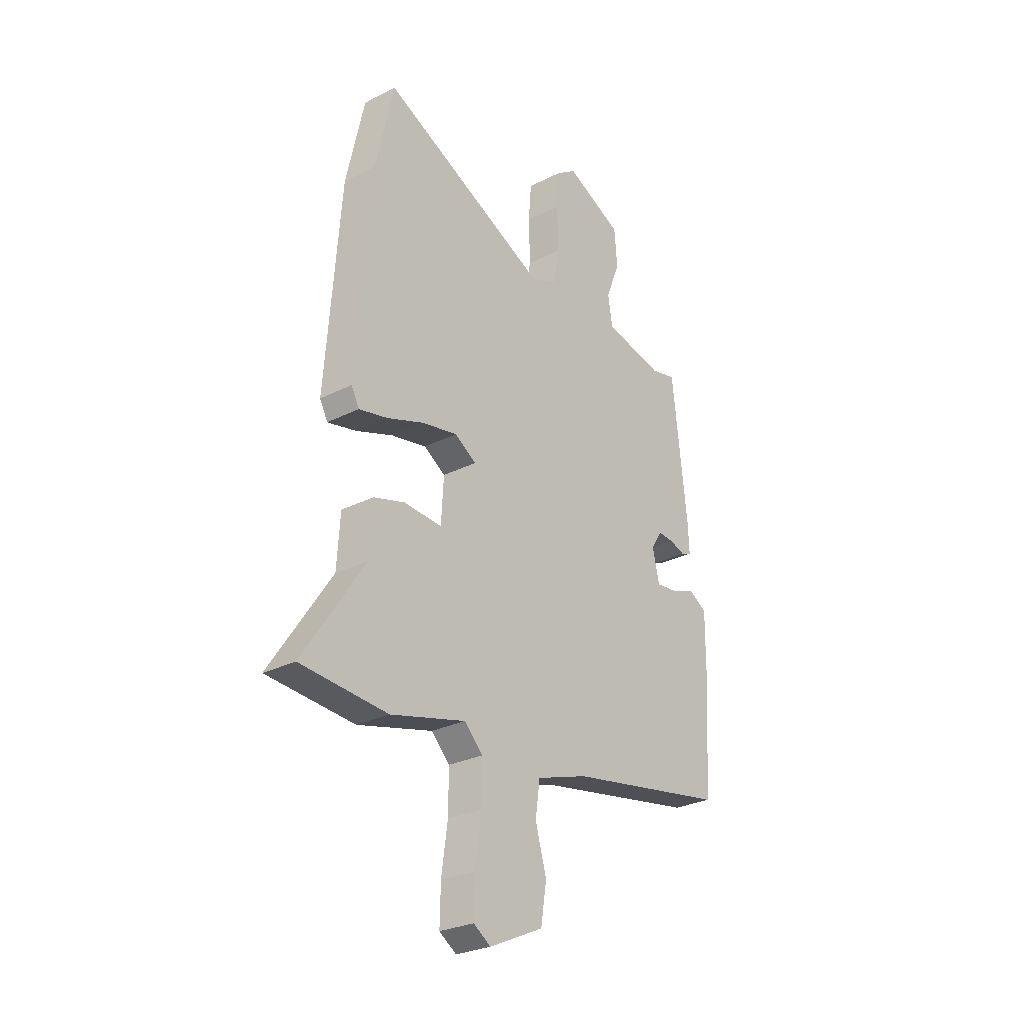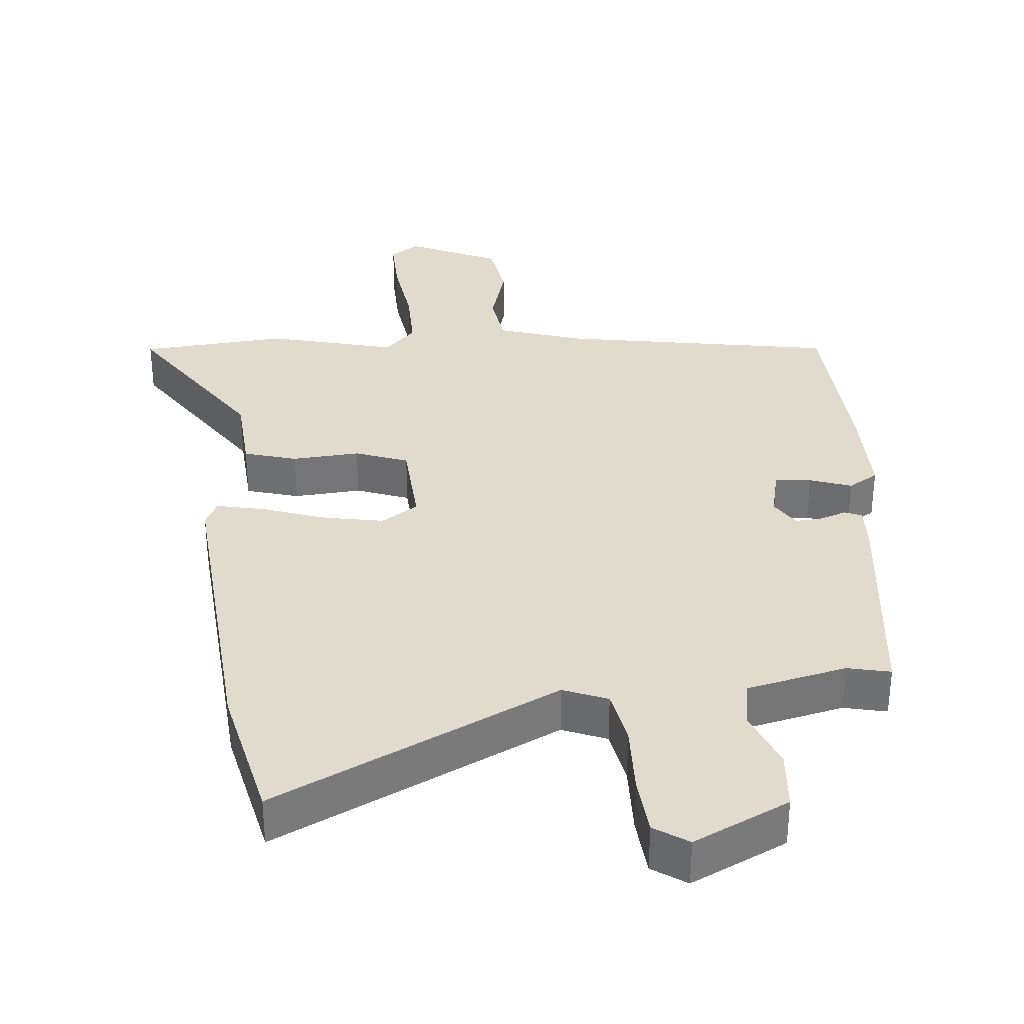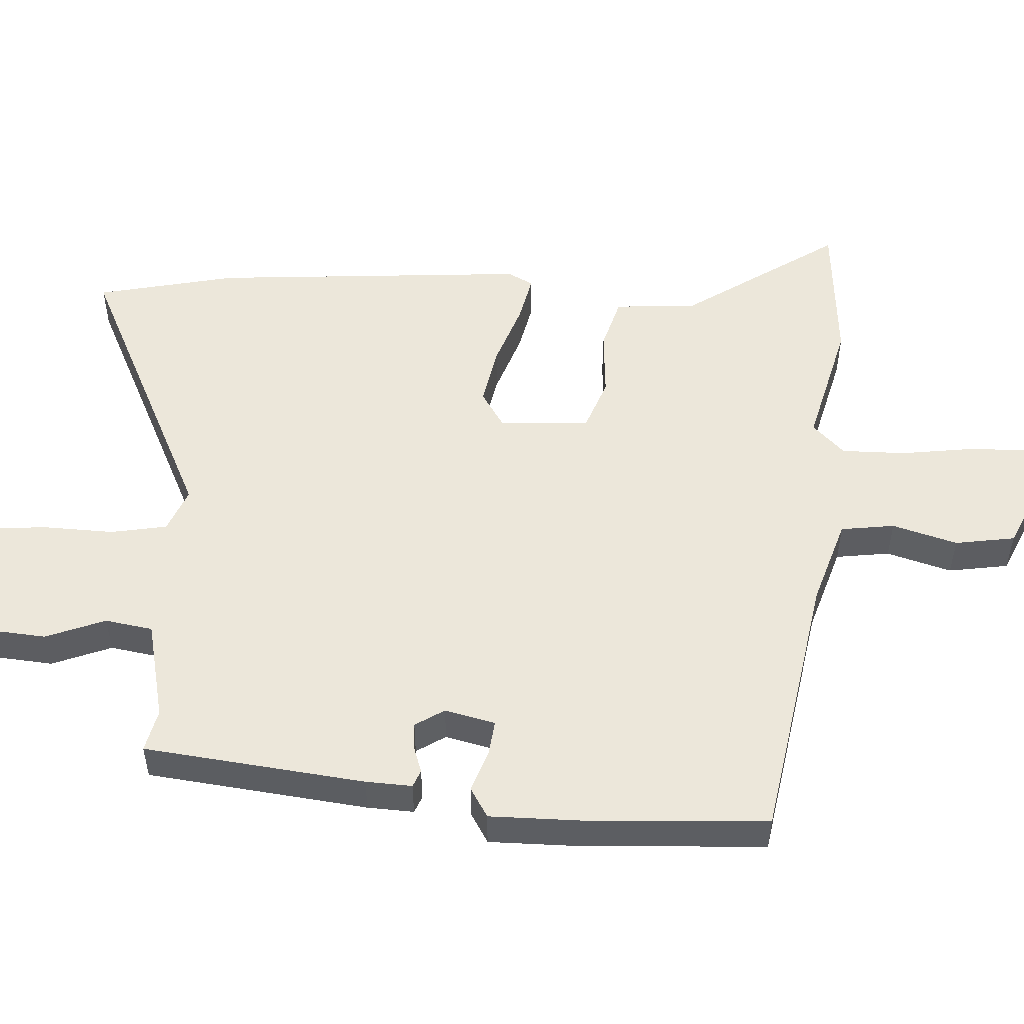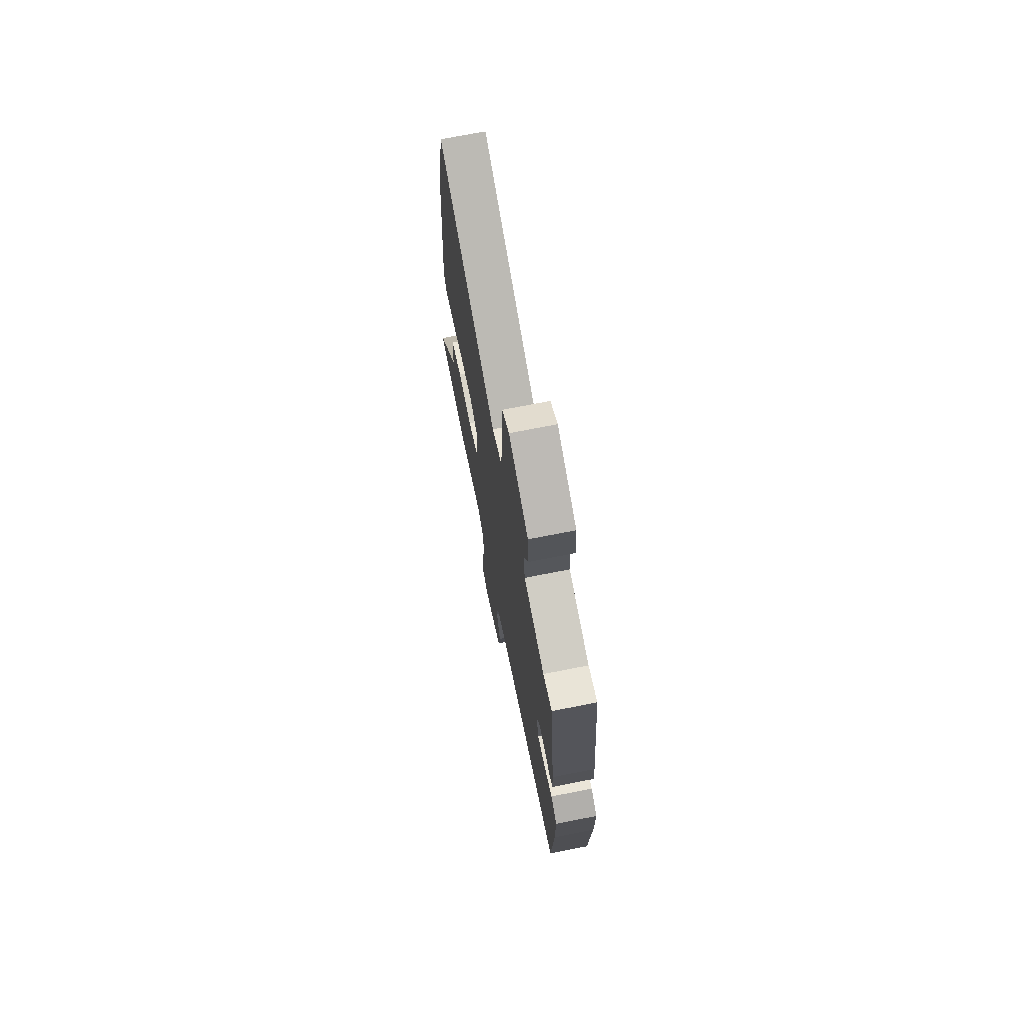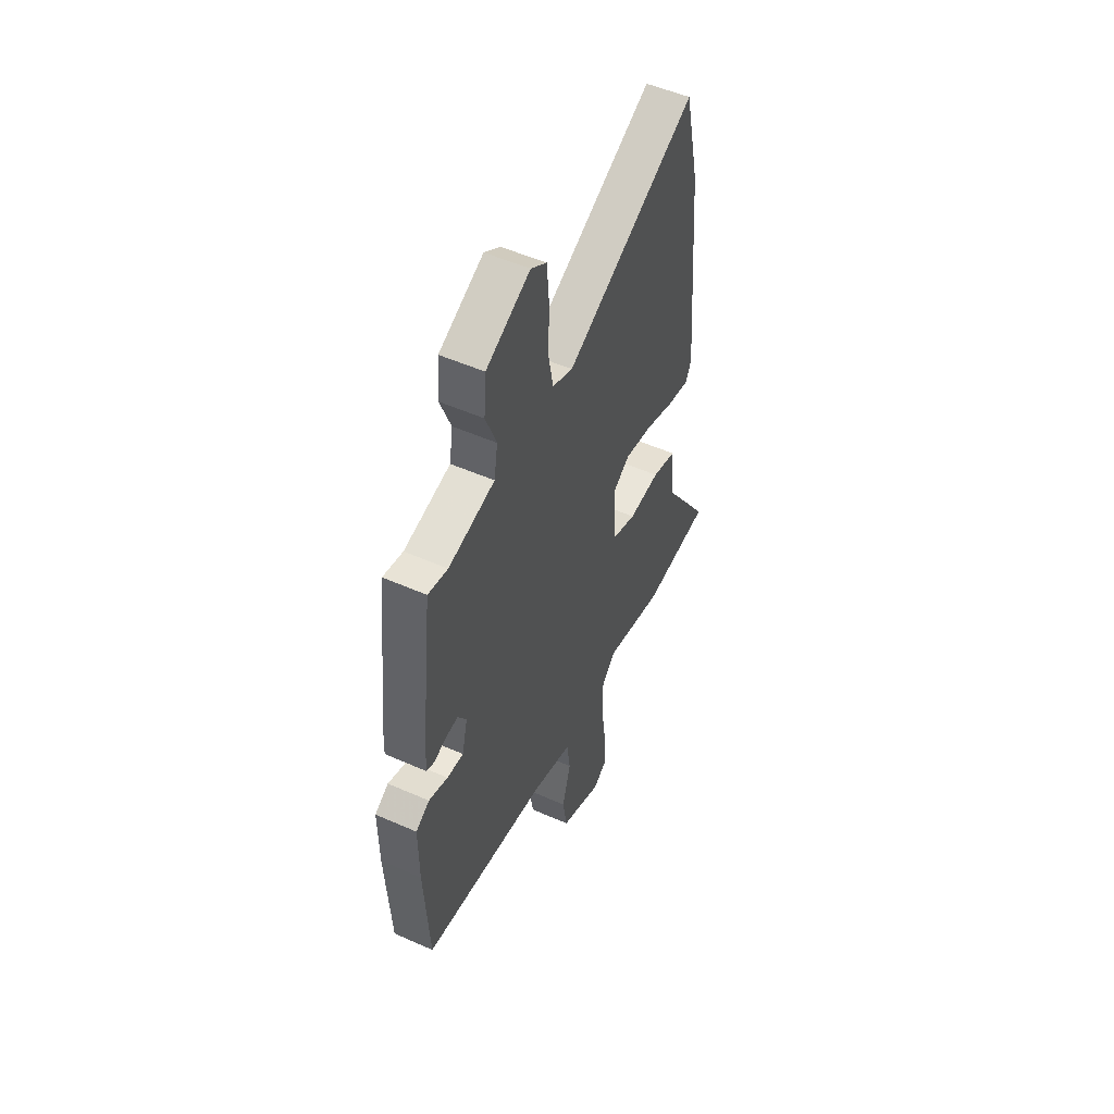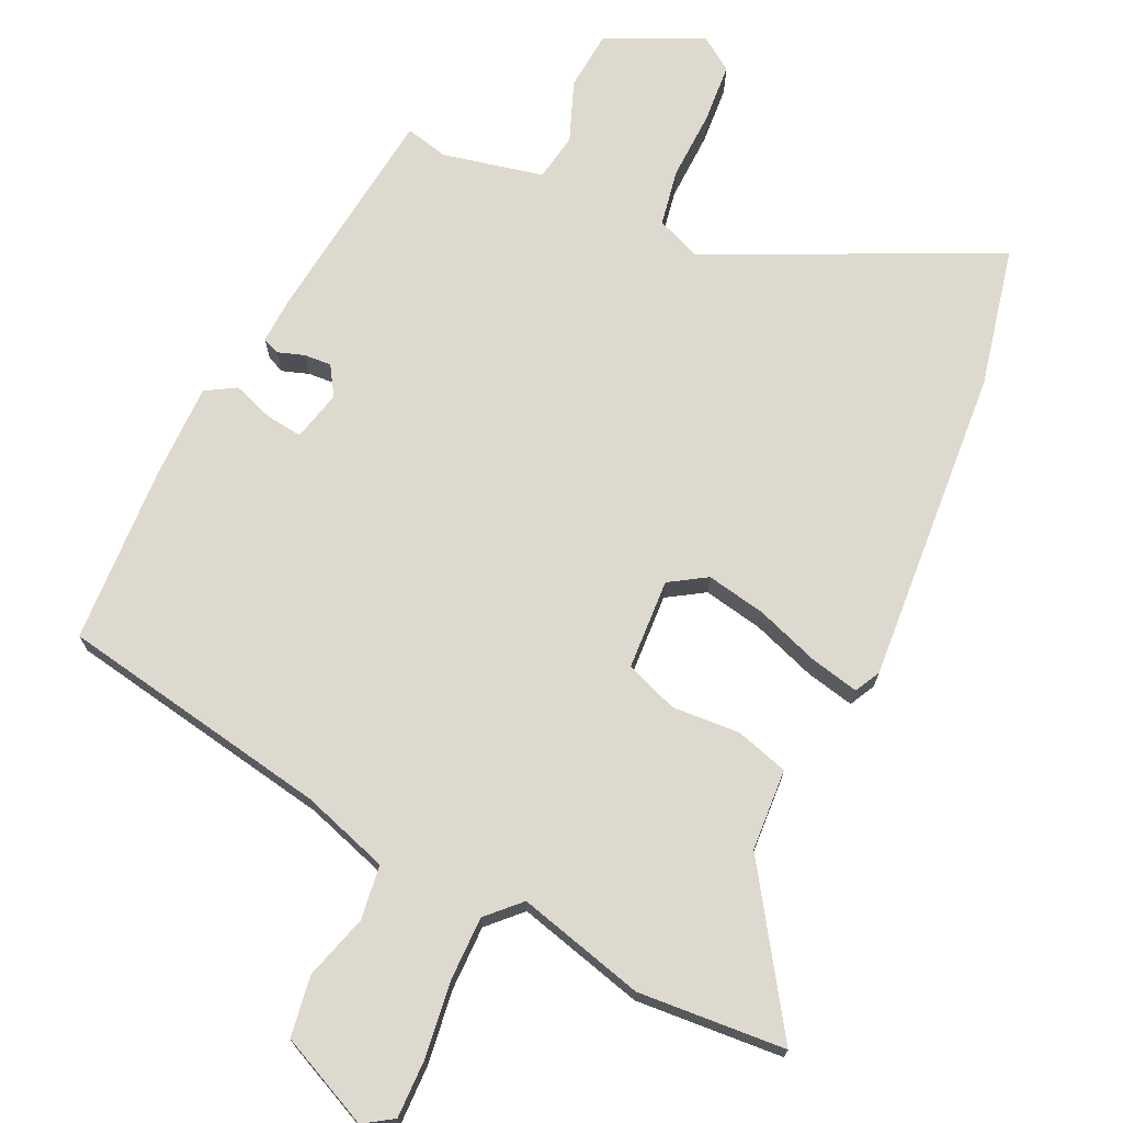
<metadata>
{"format":"obj","ext":"obj","renderer":"f3d","projection":"perspective","resolution":1024,"background":"white","views":[{"elev":-27.4,"azim":-51.8,"up":"+Z"},{"elev":33.8,"azim":-5.2,"up":"+Y"},{"elev":52.1,"azim":93.4,"up":"+Y"},{"elev":71.5,"azim":78.8,"up":"+Z"},{"elev":52.1,"azim":115.5,"up":"+Z"},{"elev":71.6,"azim":-154.5,"up":"+Y"}]}
</metadata>
<code>
v 0.415 0.07 0.5
v 0.451 0.07 0.18
v 0.454 0.07 0.113
v 0.429 0.07 0.103
v 0.391 0.07 0.116
v 0.352 0.07 0.119
v 0.325 0.07 0.077
v 0.342 0.07 0.004
v 0.394 0.07 0.01
v 0.454 0.07 0.031
v 0.497 0.07 0.005
v 0.496 0.07 -0.133
v 0.481 0.07 -0.391
v 0.088 0.07 -0.459
v -0.038 0.07 -0.499
v -0.049 0.07 -0.577
v -0.022 0.07 -0.671
v -0.036 0.07 -0.758
v -0.168 0.07 -0.818
v -0.21 0.07 -0.79
v -0.208 0.07 -0.705
v -0.193 0.07 -0.598
v -0.192 0.07 -0.505
v -0.237 0.07 -0.459
v -0.421 0.07 -0.506
v -0.634 0.07 -0.489
v -0.483 0.07 -0.264
v -0.475 0.07 -0.146
v -0.399 0.07 -0.124
v -0.301 0.07 -0.131
v -0.225 0.07 -0.103
v -0.217 0.07 0.028
v -0.27 0.07 0.062
v -0.356 0.07 0.046
v -0.448 0.07 0.014
v -0.518 0.07 -0.001
v -0.537 0.07 0.036
v -0.501 0.07 0.495
v -0.456 0.07 0.697
v -0.046 0.07 0.499
v 0.018 0.07 0.525
v 0.033 0.07 0.606
v 0.03 0.07 0.708
v 0.037 0.07 0.793
v 0.086 0.07 0.826
v 0.224 0.07 0.76
v 0.231 0.07 0.674
v 0.197 0.07 0.588
v 0.208 0.07 0.519
v 0.353 0.07 0.486
v 0.415 0 0.5
v 0.451 0 0.18
v 0.454 0 0.113
v 0.429 0 0.103
v 0.391 0 0.116
v 0.352 0 0.119
v 0.325 0 0.077
v 0.342 0 0.004
v 0.394 0 0.01
v 0.454 0 0.031
v 0.497 0 0.005
v 0.496 0 -0.133
v 0.481 0 -0.391
v 0.088 0 -0.459
v -0.038 0 -0.499
v -0.049 0 -0.577
v -0.022 0 -0.671
v -0.036 0 -0.758
v -0.168 0 -0.818
v -0.21 0 -0.79
v -0.208 0 -0.705
v -0.193 0 -0.598
v -0.192 0 -0.505
v -0.237 0 -0.459
v -0.421 0 -0.506
v -0.634 0 -0.489
v -0.483 0 -0.264
v -0.475 0 -0.146
v -0.399 0 -0.124
v -0.301 0 -0.131
v -0.225 0 -0.103
v -0.217 0 0.028
v -0.27 0 0.062
v -0.356 0 0.046
v -0.448 0 0.014
v -0.518 0 -0.001
v -0.537 0 0.036
v -0.501 0 0.495
v -0.456 0 0.697
v -0.046 0 0.499
v 0.018 0 0.525
v 0.033 0 0.606
v 0.03 0 0.708
v 0.037 0 0.793
v 0.086 0 0.826
v 0.224 0 0.76
v 0.231 0 0.674
v 0.197 0 0.588
v 0.208 0 0.519
v 0.353 0 0.486
f 45 46 47 48
f 45 48 49
f 42 43 44 45
f 41 42 45 49
f 40 41 49 50
f 38 39 40
f 37 38 40 50
f 34 35 36 37
f 33 34 37 50
f 27 28 29 30
f 27 30 31
f 24 25 26 27
f 24 27 31
f 23 24 31 32
f 19 20 21 22
f 19 22 23
f 16 17 18 19
f 15 16 19 23
f 14 15 23 32
f 12 13 14 32
f 9 10 11 12
f 8 9 12
f 2 3 4 5
f 2 5 6
f 1 2 6
f 50 1 6 7
f 8 12 32 33
f 7 8 33
f 7 33 50
f 98 97 96 95
f 99 98 95
f 95 94 93 92
f 99 95 92 91
f 100 99 91 90
f 90 89 88
f 100 90 88 87
f 87 86 85 84
f 100 87 84 83
f 80 79 78 77
f 81 80 77
f 77 76 75 74
f 81 77 74
f 82 81 74 73
f 72 71 70 69
f 73 72 69
f 69 68 67 66
f 73 69 66 65
f 82 73 65 64
f 82 64 63 62
f 62 61 60 59
f 62 59 58
f 55 54 53 52
f 56 55 52
f 56 52 51
f 57 56 51 100
f 83 82 62 58
f 83 58 57
f 100 83 57
f 1 51 52 2
f 2 52 53 3
f 3 53 54 4
f 4 54 55 5
f 5 55 56 6
f 6 56 57 7
f 7 57 58 8
f 8 58 59 9
f 9 59 60 10
f 10 60 61 11
f 11 61 62 12
f 12 62 63 13
f 13 63 64 14
f 14 64 65 15
f 15 65 66 16
f 16 66 67 17
f 17 67 68 18
f 18 68 69 19
f 19 69 70 20
f 20 70 71 21
f 21 71 72 22
f 22 72 73 23
f 23 73 74 24
f 24 74 75 25
f 25 75 76 26
f 26 76 77 27
f 27 77 78 28
f 28 78 79 29
f 29 79 80 30
f 30 80 81 31
f 31 81 82 32
f 32 82 83 33
f 33 83 84 34
f 34 84 85 35
f 35 85 86 36
f 36 86 87 37
f 37 87 88 38
f 38 88 89 39
f 39 89 90 40
f 40 90 91 41
f 41 91 92 42
f 42 92 93 43
f 43 93 94 44
f 44 94 95 45
f 45 95 96 46
f 46 96 97 47
f 47 97 98 48
f 48 98 99 49
f 49 99 100 50
f 50 100 51 1

</code>
